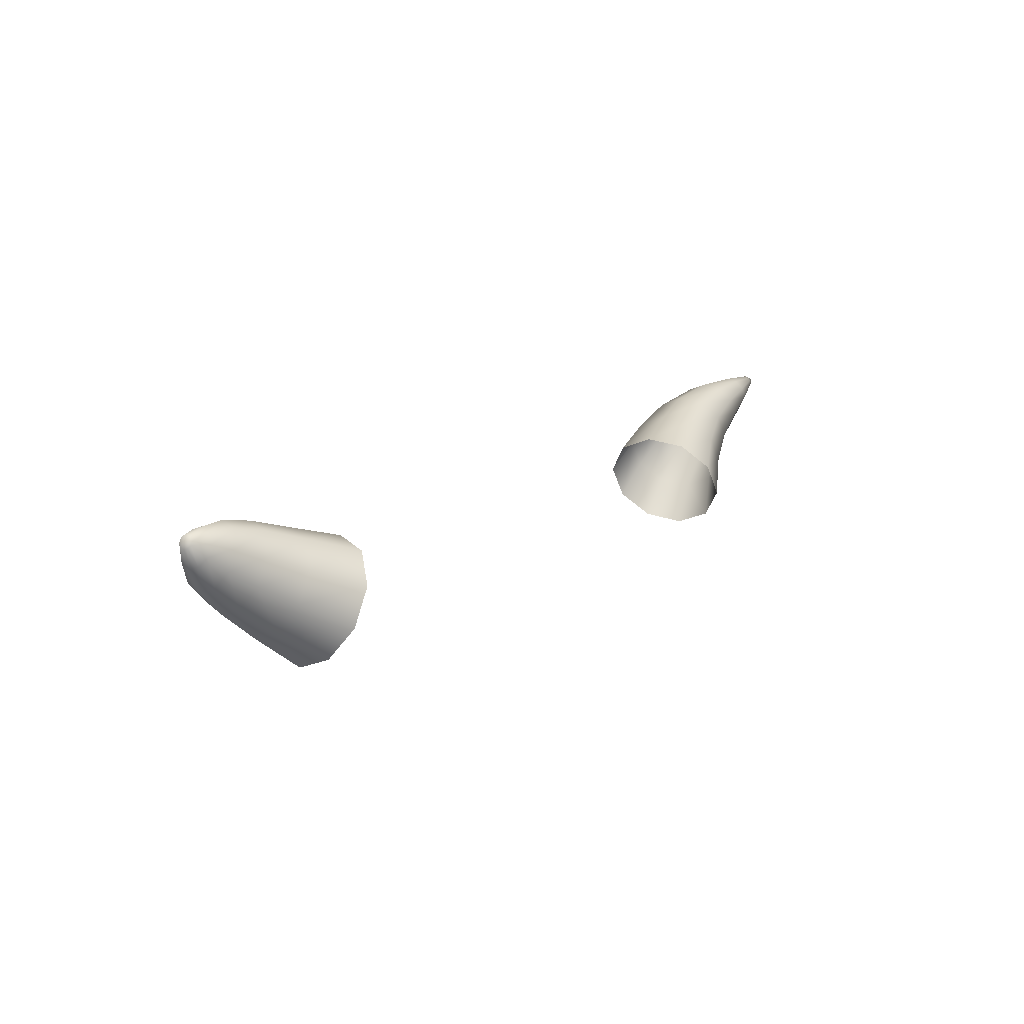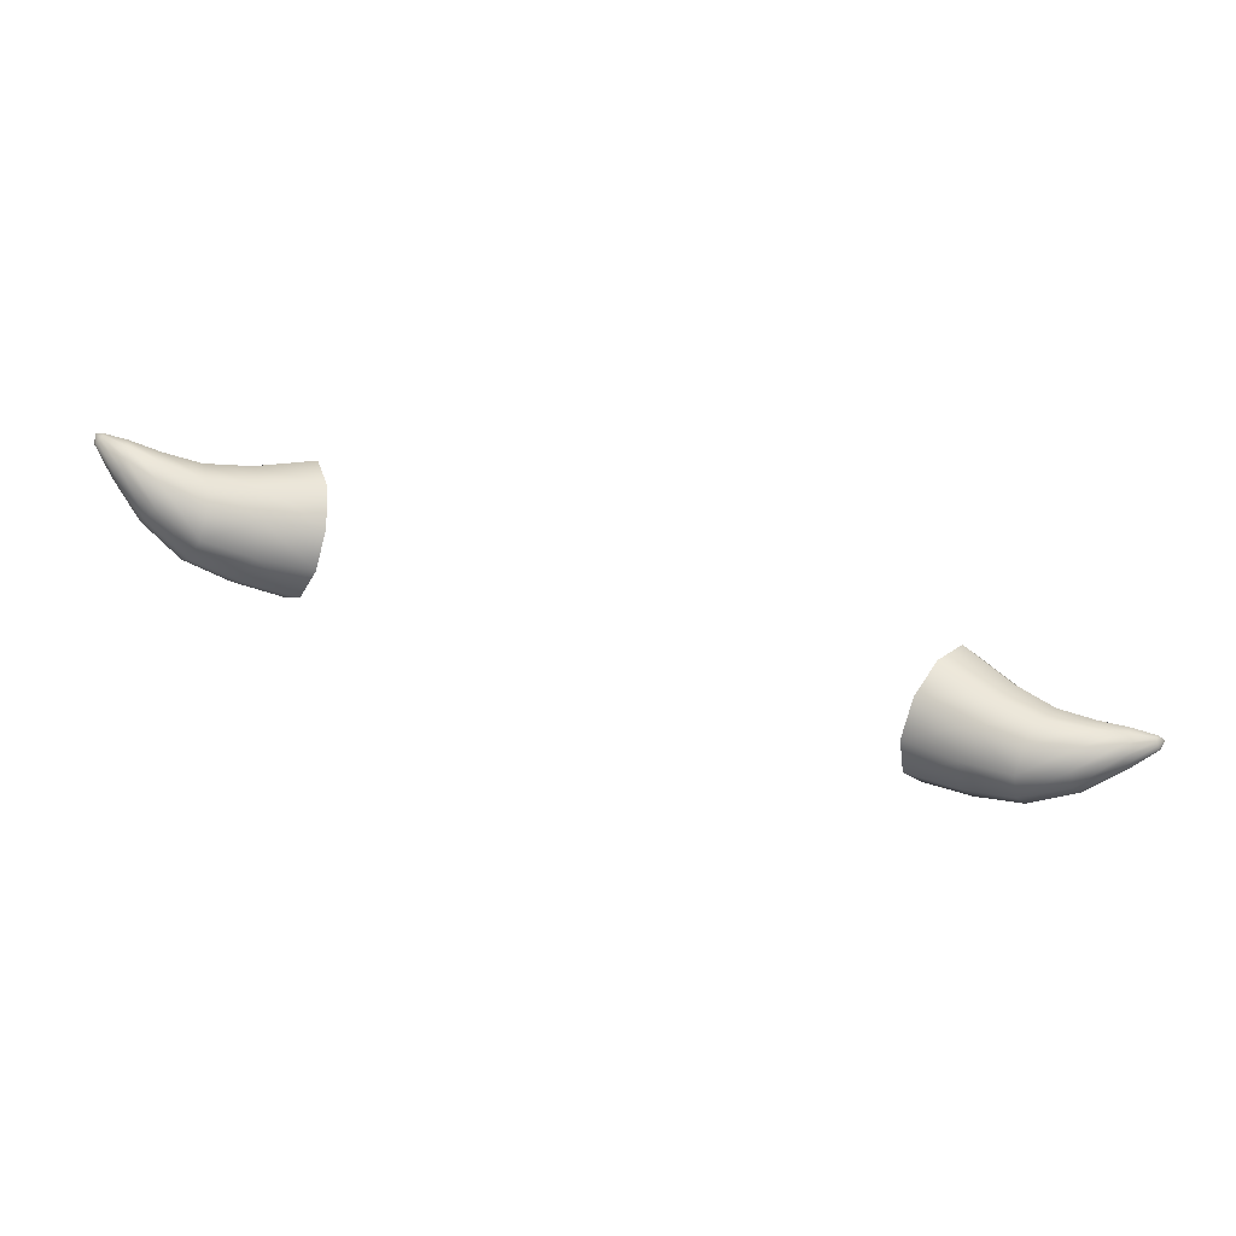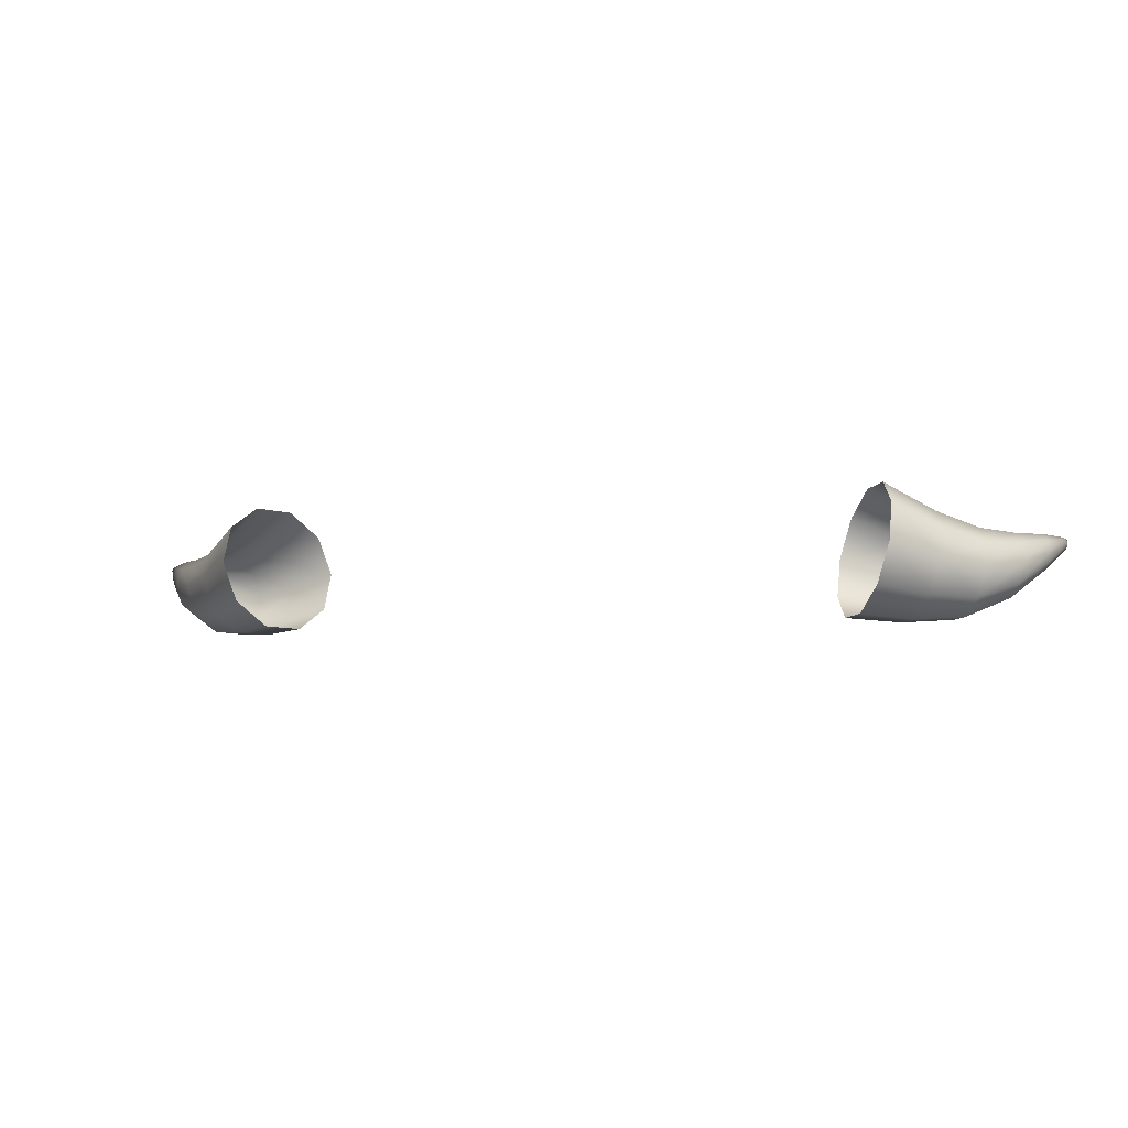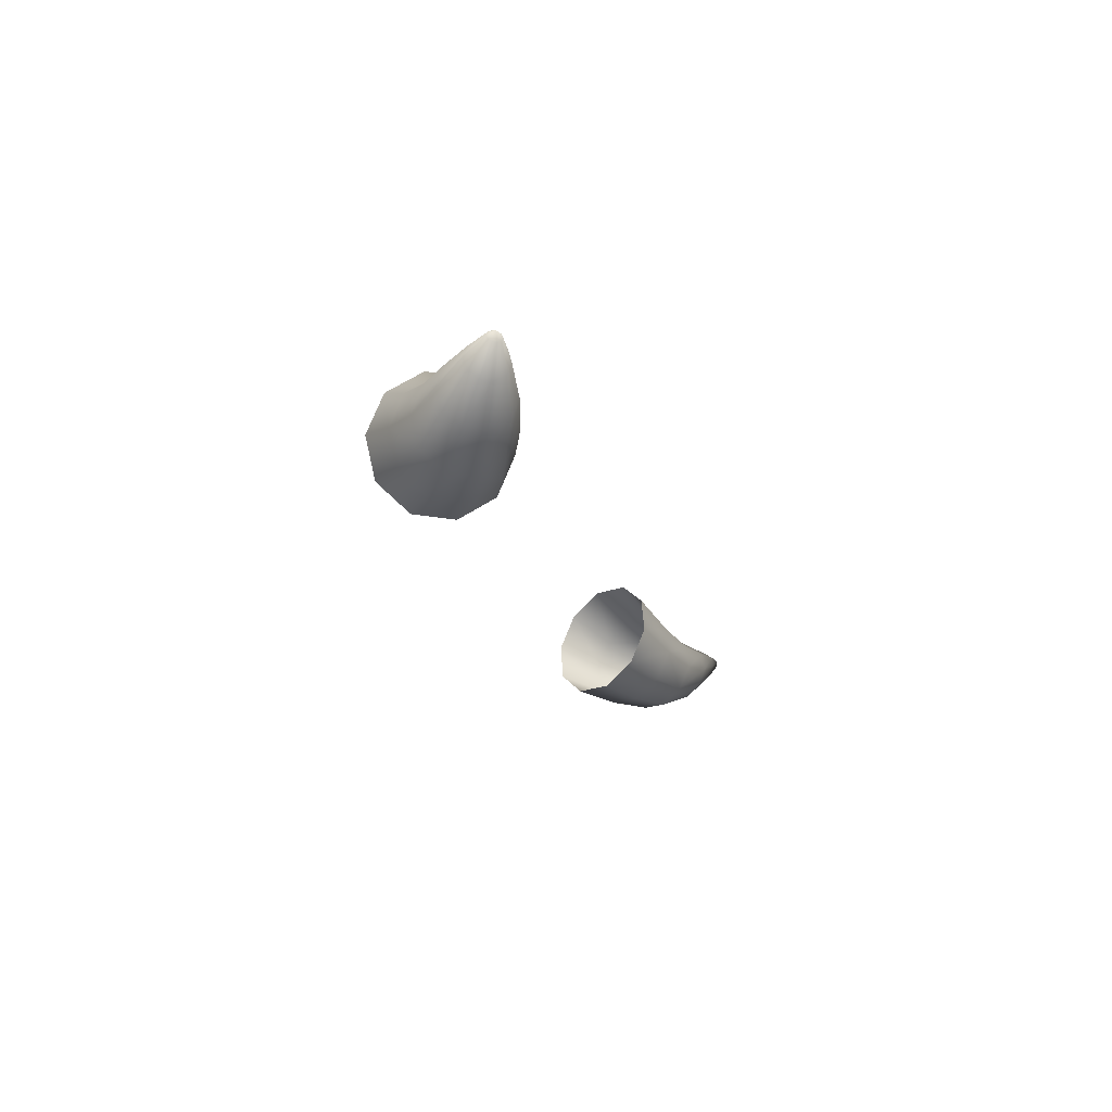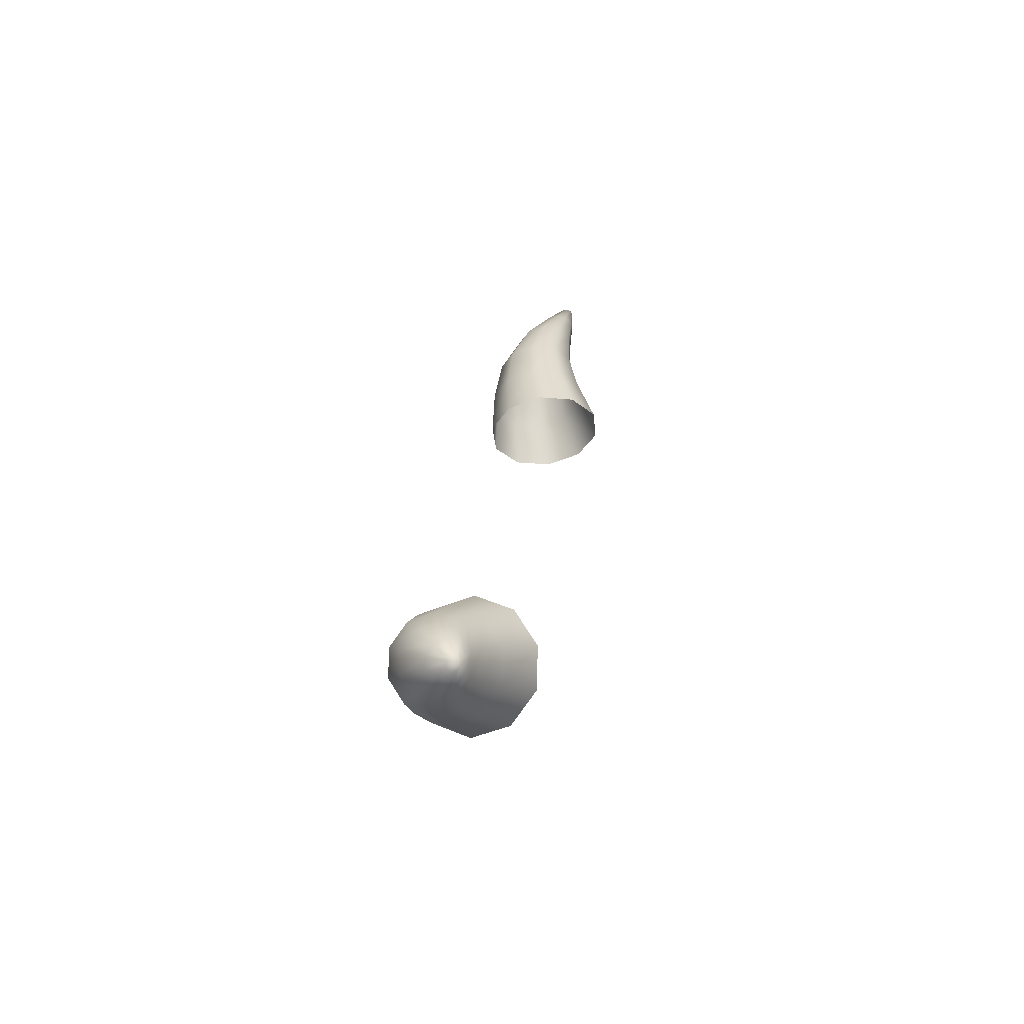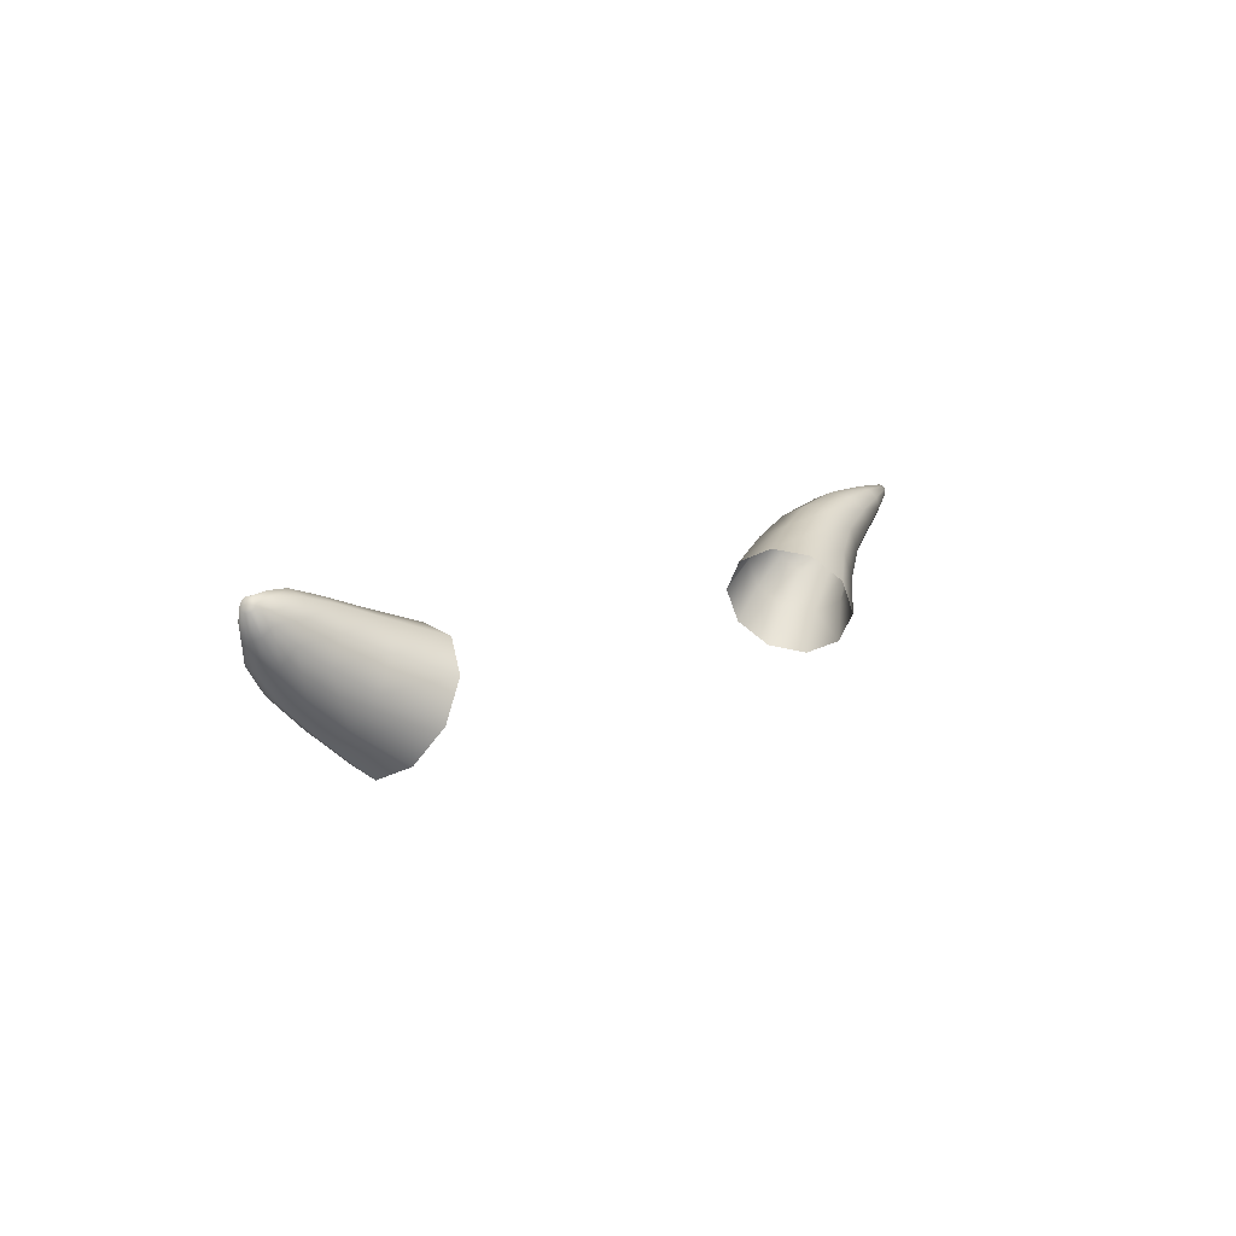
<metadata>
{"format":"obj","ext":"obj","renderer":"f3d","projection":"perspective","resolution":1024,"background":"white","views":[{"elev":14.8,"azim":127.5,"up":"+Z"},{"elev":79.6,"azim":16.3,"up":"+Z"},{"elev":-5.3,"azim":-161.6,"up":"+Y"},{"elev":-19.1,"azim":-75.4,"up":"+Y"},{"elev":24.0,"azim":97.3,"up":"+Z"},{"elev":9.4,"azim":124.7,"up":"+Z"}]}
</metadata>
<code>
g pm0232_01_KibaSkin
v 0.5416 0.4722 0.5902
v 0.542 0.4682 0.592
v 0.5116 0.4564 0.5916
v 0.5131 0.4687 0.5886
v 0.5143 0.4444 0.5872
v 0.544 0.4644 0.5911
v 0.52 0.4375 0.5772
v 0.5466 0.4622 0.588
v 0.5428 0.4749 0.5865
v 0.5188 0.4769 0.5783
v 0.5501 0.4722 0.5876
v 0.5453 0.475 0.5821
v 0.5481 0.4726 0.579
v 0.532 0.4695 0.5558
v 0.5344 0.4578 0.552
v 0.5499 0.4687 0.5783
v 0.5324 0.4456 0.5558
v 0.5503 0.4648 0.5801
v 0.5269 0.438 0.5653
v 0.549 0.4623 0.5838
v 0.526 0.4774 0.5659
v 0.5466 0.4622 0.588
v 0.52 0.4375 0.5772
v 0.4702 0.4408 0.5871
v 0.4759 0.4633 0.582
v 0.5131 0.4687 0.5886
v 0.5116 0.4564 0.5916
v 0.4721 0.4189 0.5781
v 0.5143 0.4444 0.5872
v 0.4805 0.4061 0.5597
v 0.52 0.4375 0.5772
v 0.5188 0.4769 0.5783
v 0.4863 0.4767 0.5663
v 0.4218 0.4321 0.5741
v 0.4313 0.4612 0.5701
v 0.4223 0.4015 0.5602
v 0.4476 0.4804 0.5487
v 0.369 0.4388 0.5564
v 0.382 0.4734 0.5522
v 0.3679 0.4026 0.5408
v 0.432 0.3843 0.5357
v 0.3795 0.3808 0.51
v 0.4026 0.4967 0.5266
v 0.526 0.4774 0.5659
v 0.4988 0.4776 0.5446
v 0.5078 0.4653 0.5265
v 0.532 0.4695 0.5558
v 0.5088 0.4435 0.5188
v 0.5344 0.4578 0.552
v 0.5036 0.421 0.5229
v 0.5324 0.4456 0.5558
v 0.4925 0.4069 0.5388
v 0.5269 0.438 0.5653
v 0.4632 0.4043 0.4886
v 0.4728 0.4361 0.4839
v 0.4743 0.4639 0.4948
v 0.4637 0.4819 0.5207
v 0.4316 0.4432 0.4469
v 0.4188 0.4063 0.4515
v 0.4476 0.3854 0.5083
v 0.3991 0.3823 0.4758
v 0.4338 0.4759 0.4615
v 0.4213 0.4983 0.4942
v 0.52 0.4375 0.5772
v 0.4805 0.4061 0.5597
v 0.432 0.3843 0.5357
v 0.3795 0.3808 0.51
v 0.3466 0.3868 0.4414
v 0.3234 0.3852 0.4821
v 0.3697 0.4151 0.4122
v 0.384 0.4592 0.4054
v 0.384 0.5023 0.4238
v 0.3696 0.5279 0.4603
v 0.3464 0.5262 0.501
v 0.3232 0.498 0.5302
v 0.3089 0.4539 0.537
v 0.309 0.4108 0.5186
v 0.3234 0.3852 0.4821
v -0.5416 0.4722 0.5902
v -0.5131 0.4687 0.5886
v -0.5116 0.4564 0.5916
v -0.542 0.4682 0.592
v -0.5143 0.4444 0.5872
v -0.544 0.4644 0.5911
v -0.52 0.4375 0.5772
v -0.5466 0.4622 0.588
v -0.5428 0.4749 0.5865
v -0.5188 0.4769 0.5783
v -0.5501 0.4722 0.5876
v -0.5453 0.475 0.5821
v -0.5481 0.4726 0.579
v -0.532 0.4695 0.5558
v -0.5344 0.4578 0.552
v -0.5499 0.4687 0.5783
v -0.5324 0.4456 0.5558
v -0.5503 0.4648 0.5801
v -0.5269 0.438 0.5653
v -0.549 0.4623 0.5838
v -0.526 0.4774 0.5659
v -0.5466 0.4622 0.588
v -0.52 0.4375 0.5772
v -0.4702 0.4408 0.5871
v -0.5116 0.4564 0.5916
v -0.5131 0.4687 0.5886
v -0.4759 0.4633 0.582
v -0.4721 0.4189 0.5781
v -0.5143 0.4444 0.5872
v -0.4805 0.4061 0.5597
v -0.52 0.4375 0.5772
v -0.5188 0.4769 0.5783
v -0.4863 0.4767 0.5663
v -0.4218 0.4321 0.5741
v -0.4313 0.4612 0.5701
v -0.4223 0.4015 0.5602
v -0.4476 0.4804 0.5487
v -0.369 0.4388 0.5564
v -0.382 0.4734 0.5522
v -0.3679 0.4026 0.5408
v -0.432 0.3843 0.5357
v -0.3795 0.3808 0.51
v -0.4026 0.4967 0.5266
v -0.526 0.4774 0.5659
v -0.4988 0.4776 0.5446
v -0.5078 0.4653 0.5265
v -0.532 0.4695 0.5558
v -0.5088 0.4435 0.5188
v -0.5344 0.4578 0.552
v -0.5036 0.421 0.5229
v -0.5324 0.4456 0.5558
v -0.4925 0.4069 0.5388
v -0.5269 0.438 0.5653
v -0.4632 0.4043 0.4886
v -0.4728 0.4361 0.4839
v -0.4743 0.4639 0.4948
v -0.4637 0.4819 0.5207
v -0.4316 0.4432 0.4469
v -0.4188 0.4063 0.4515
v -0.4476 0.3854 0.5083
v -0.3991 0.3823 0.4758
v -0.4338 0.4759 0.4615
v -0.4213 0.4983 0.4942
v -0.52 0.4375 0.5772
v -0.4805 0.4061 0.5597
v -0.432 0.3843 0.5357
v -0.3795 0.3808 0.51
v -0.3466 0.3868 0.4414
v -0.3234 0.3852 0.4821
v -0.3697 0.4151 0.4122
v -0.384 0.4592 0.4054
v -0.384 0.5023 0.4238
v -0.3696 0.5279 0.4603
v -0.3464 0.5262 0.501
v -0.3696 0.5279 0.4603
v -0.3232 0.498 0.5302
v -0.3089 0.4539 0.537
v -0.309 0.4108 0.5186
v -0.3234 0.3852 0.4821
g pm0232_01_KibaSkin_0
f 3 2 1
f 4 3 1
f 3 5 2
f 5 6 2
f 5 7 6
f 7 8 6
f 4 1 9
f 10 4 9
f 11 1 2
f 11 2 6
f 11 6 8
f 11 9 1
f 11 12 9
f 9 12 10
f 11 13 12
f 13 14 12
f 15 14 13
f 16 15 13
f 11 16 13
f 17 15 16
f 18 17 16
f 11 18 16
f 19 17 18
f 20 19 18
f 11 20 18
f 14 21 12
f 12 21 10
f 11 22 20
f 20 22 19
f 22 23 19
f 26 25 24
f 27 26 24
f 27 24 28
f 29 27 28
f 29 28 30
f 31 29 30
f 26 32 25
f 32 33 25
f 24 25 34
f 25 35 34
f 25 33 35
f 24 34 36
f 28 24 36
f 33 37 35
f 34 35 38
f 34 38 36
f 35 39 38
f 35 37 39
f 38 40 36
f 36 40 41
f 28 36 41
f 30 28 41
f 40 42 41
f 37 43 39
f 32 44 33
f 44 45 33
f 33 45 37
f 45 44 46
f 44 47 46
f 46 47 48
f 47 49 48
f 48 49 50
f 49 51 50
f 50 51 52
f 51 53 52
f 48 50 54
f 50 52 54
f 55 48 54
f 46 48 55
f 56 46 55
f 45 46 56
f 57 45 56
f 58 55 54
f 56 55 58
f 59 58 54
f 54 60 59
f 52 60 54
f 60 61 59
f 62 56 58
f 57 56 62
f 63 57 62
f 53 64 52
f 64 65 52
f 52 65 60
f 65 66 60
f 60 66 61
f 66 67 61
f 57 63 43
f 37 57 43
f 45 57 37
f 61 67 68
f 67 69 68
f 61 68 70
f 59 61 70
f 59 70 71
f 58 59 71
f 58 71 72
f 62 58 72
f 62 72 73
f 63 62 73
f 63 73 74
f 43 63 74
f 43 74 75
f 39 43 75
f 39 75 76
f 38 39 76
f 38 76 77
f 40 38 77
f 40 77 78
f 42 40 78
f 81 80 79
f 82 81 79
f 83 81 82
f 84 83 82
f 85 83 84
f 86 85 84
f 79 80 87
f 80 88 87
f 79 89 82
f 82 89 84
f 84 89 86
f 87 89 79
f 90 89 87
f 90 87 88
f 91 89 90
f 92 91 90
f 92 93 91
f 93 94 91
f 94 89 91
f 93 95 94
f 95 96 94
f 96 89 94
f 95 97 96
f 97 98 96
f 98 89 96
f 99 92 90
f 99 90 88
f 100 89 98
f 100 98 97
f 101 100 97
f 104 103 102
f 105 104 102
f 102 103 106
f 103 107 106
f 106 107 108
f 107 109 108
f 110 104 105
f 111 110 105
f 105 102 112
f 113 105 112
f 111 105 113
f 102 106 114
f 112 102 114
f 115 111 113
f 113 112 116
f 116 112 114
f 117 113 116
f 115 113 117
f 118 116 114
f 118 114 119
f 106 108 119
f 114 106 119
f 120 118 119
f 121 115 117
f 122 110 111
f 123 122 111
f 123 111 115
f 122 123 124
f 125 122 124
f 125 124 126
f 127 125 126
f 127 126 128
f 129 127 128
f 129 128 130
f 131 129 130
f 128 126 132
f 130 128 132
f 126 133 132
f 126 124 133
f 124 134 133
f 124 123 134
f 123 135 134
f 133 136 132
f 133 134 136
f 136 137 132
f 138 132 137
f 138 130 132
f 139 138 137
f 134 140 136
f 134 135 140
f 135 141 140
f 142 131 130
f 143 142 130
f 143 130 138
f 144 143 138
f 144 138 139
f 145 144 139
f 141 135 121
f 135 115 121
f 135 123 115
f 145 139 146
f 147 145 146
f 139 137 148
f 146 139 148
f 137 136 149
f 148 137 149
f 136 140 150
f 149 136 150
f 140 141 151
f 150 140 151
f 141 121 152
f 153 141 152
f 152 121 154
f 121 117 154
f 154 117 155
f 117 116 155
f 155 116 156
f 116 118 156
f 156 118 157
f 118 120 157

</code>
